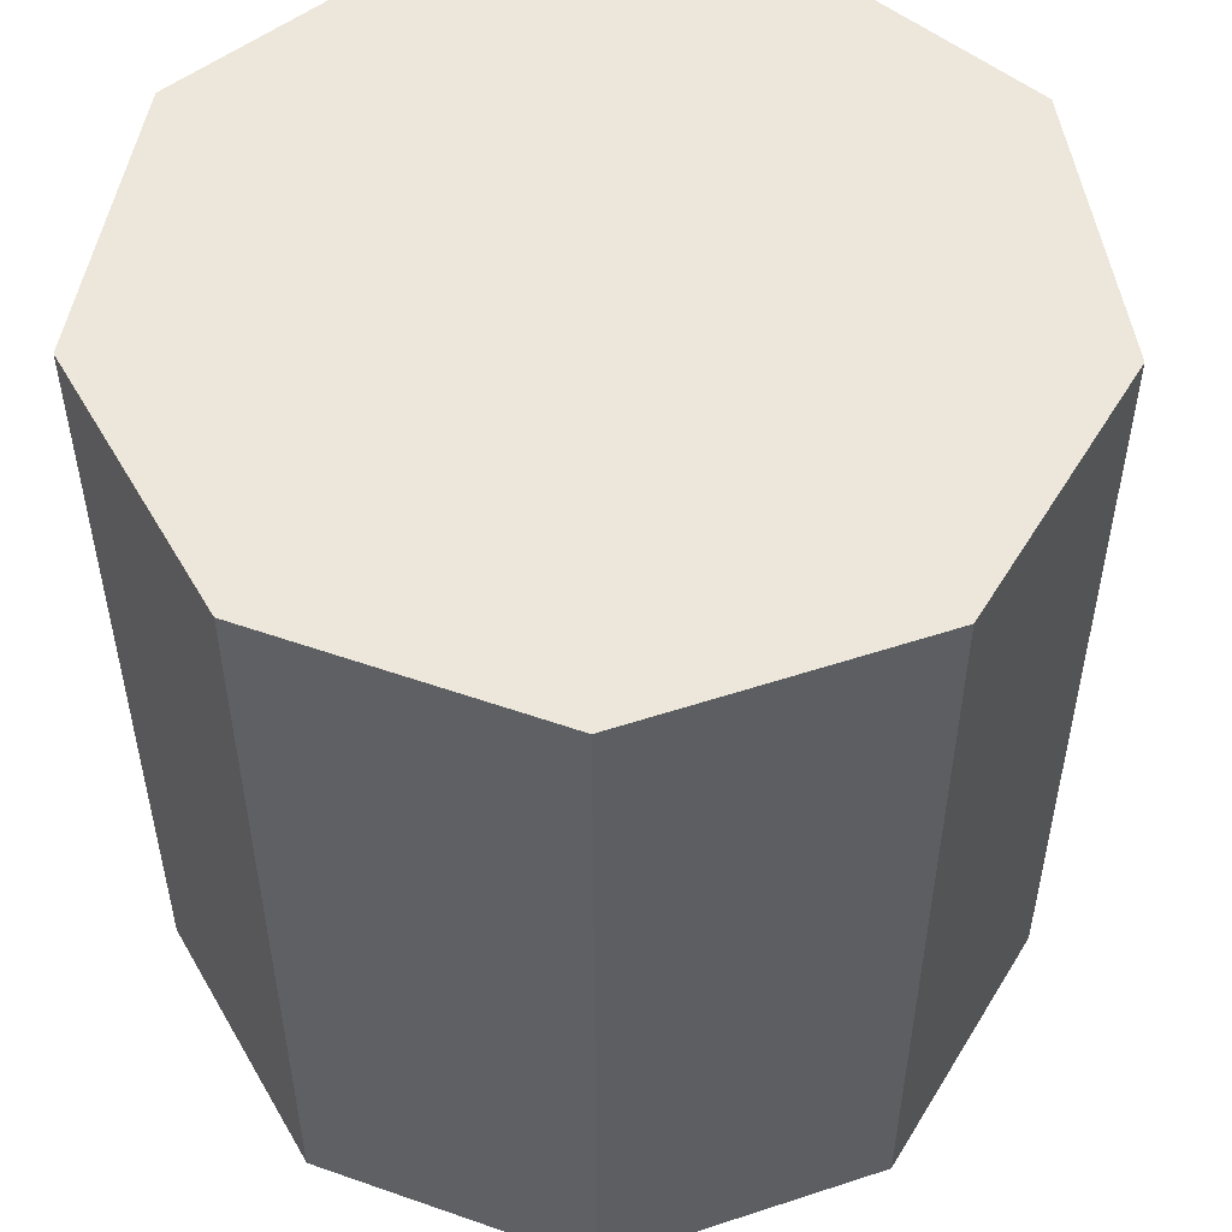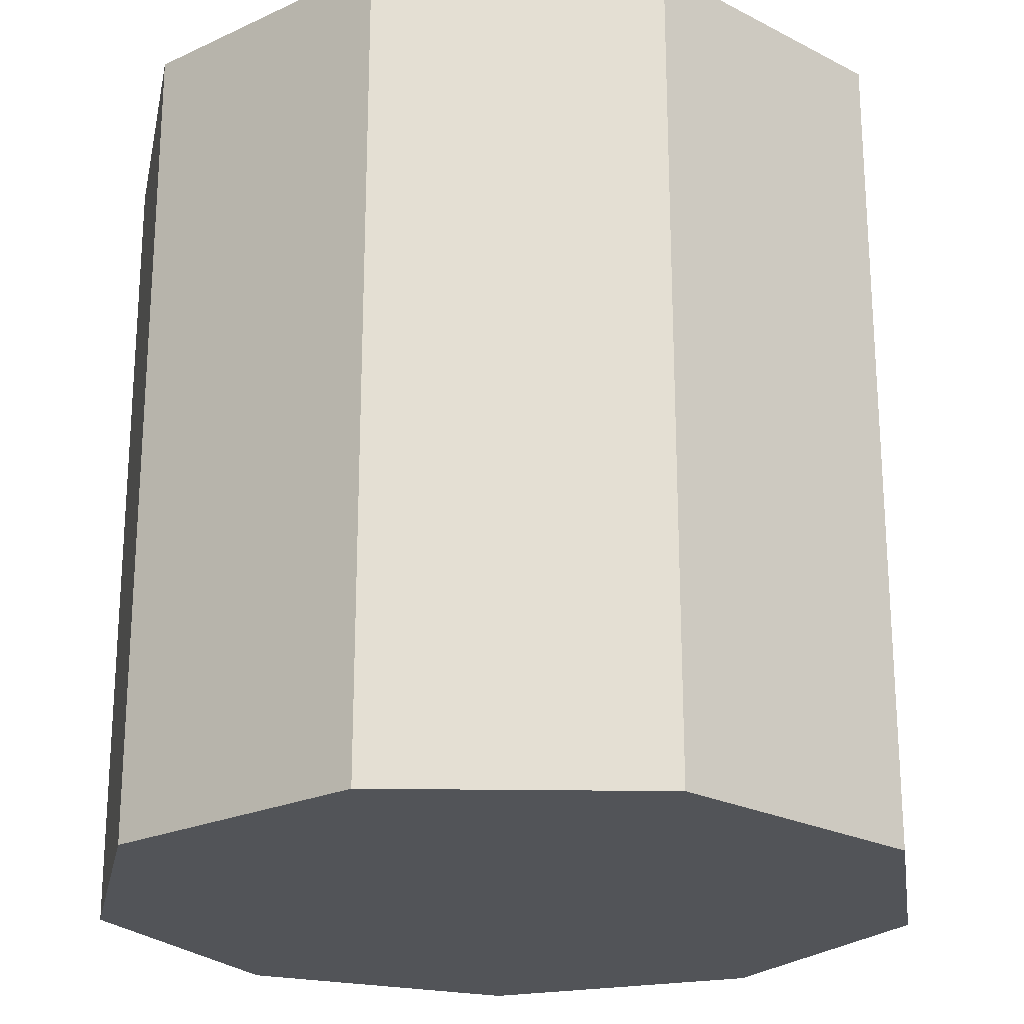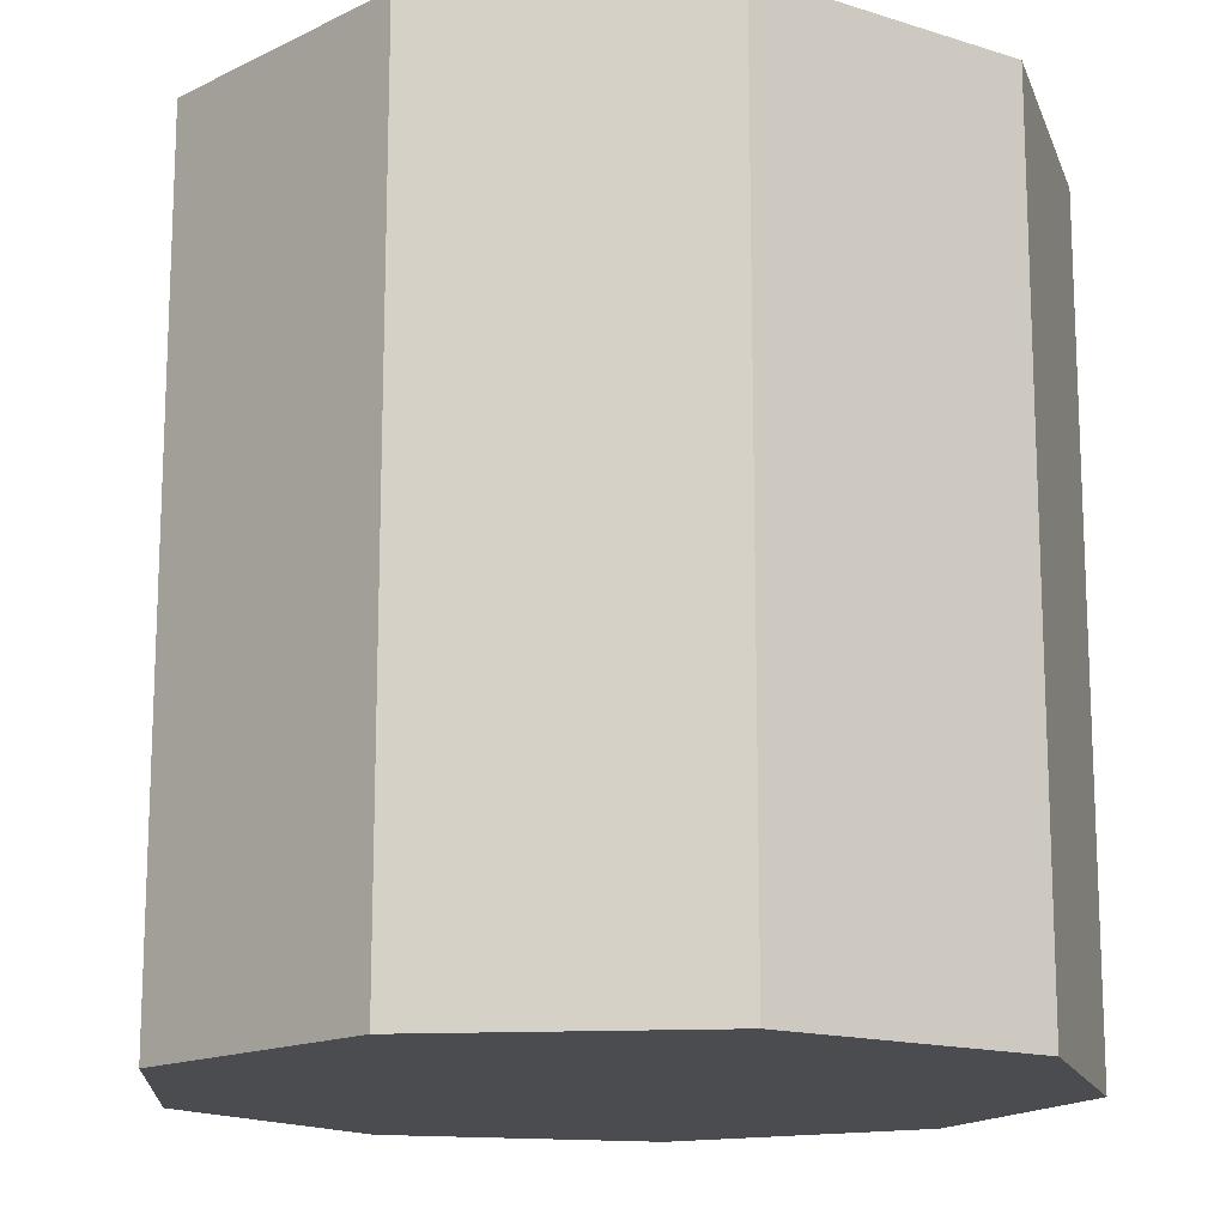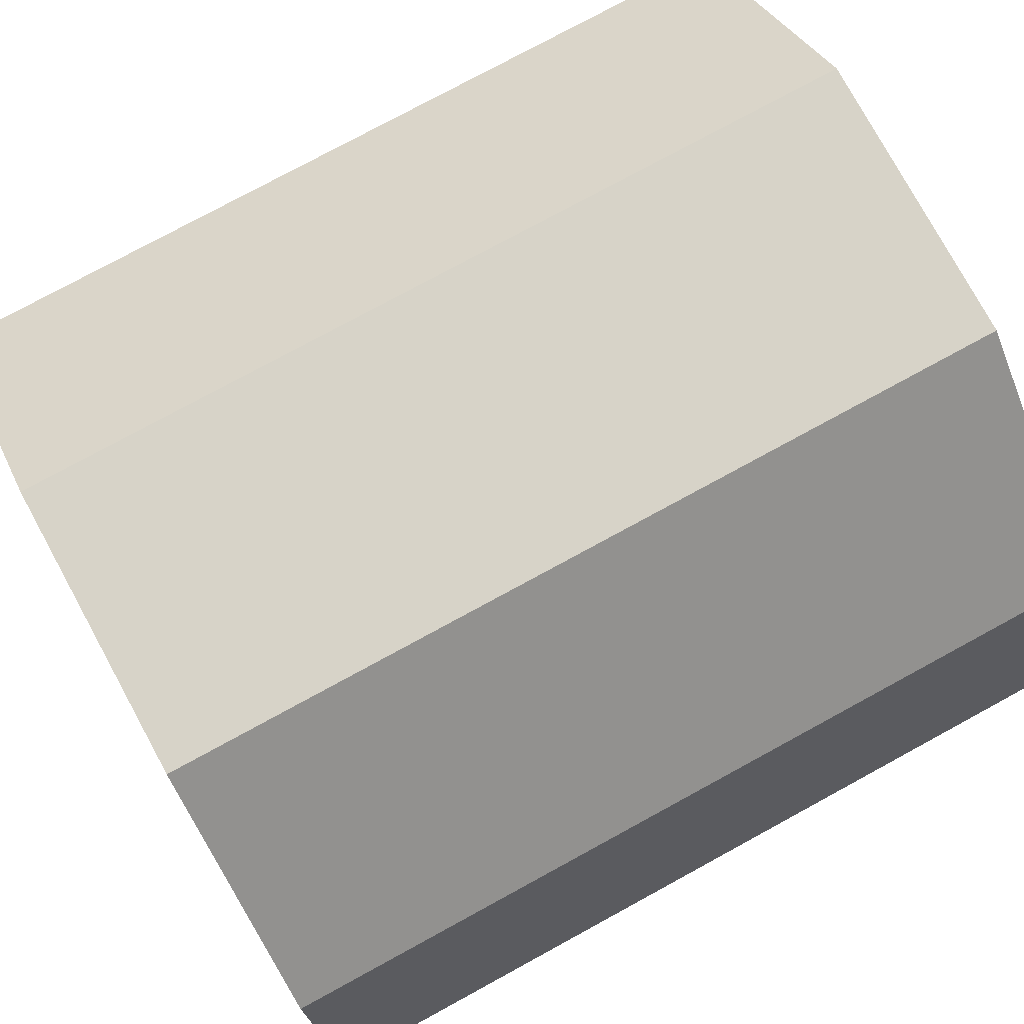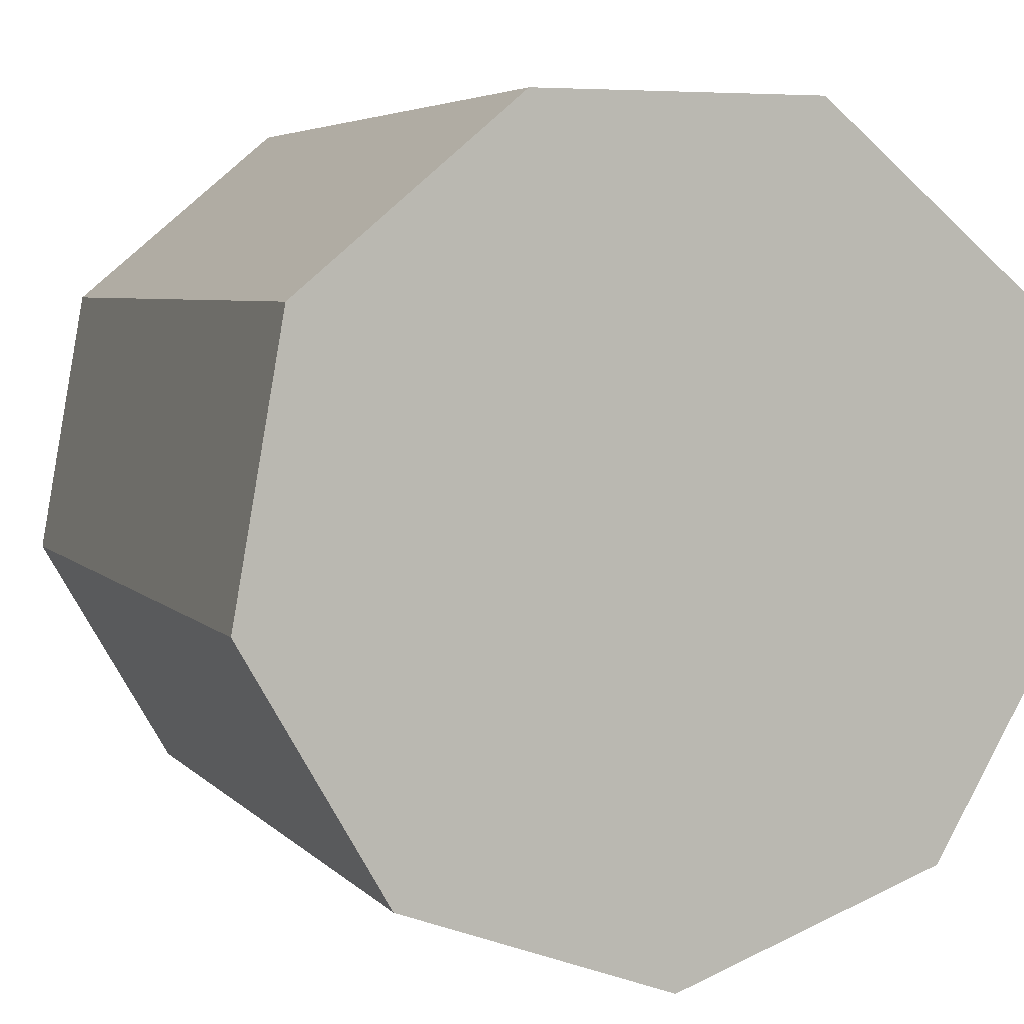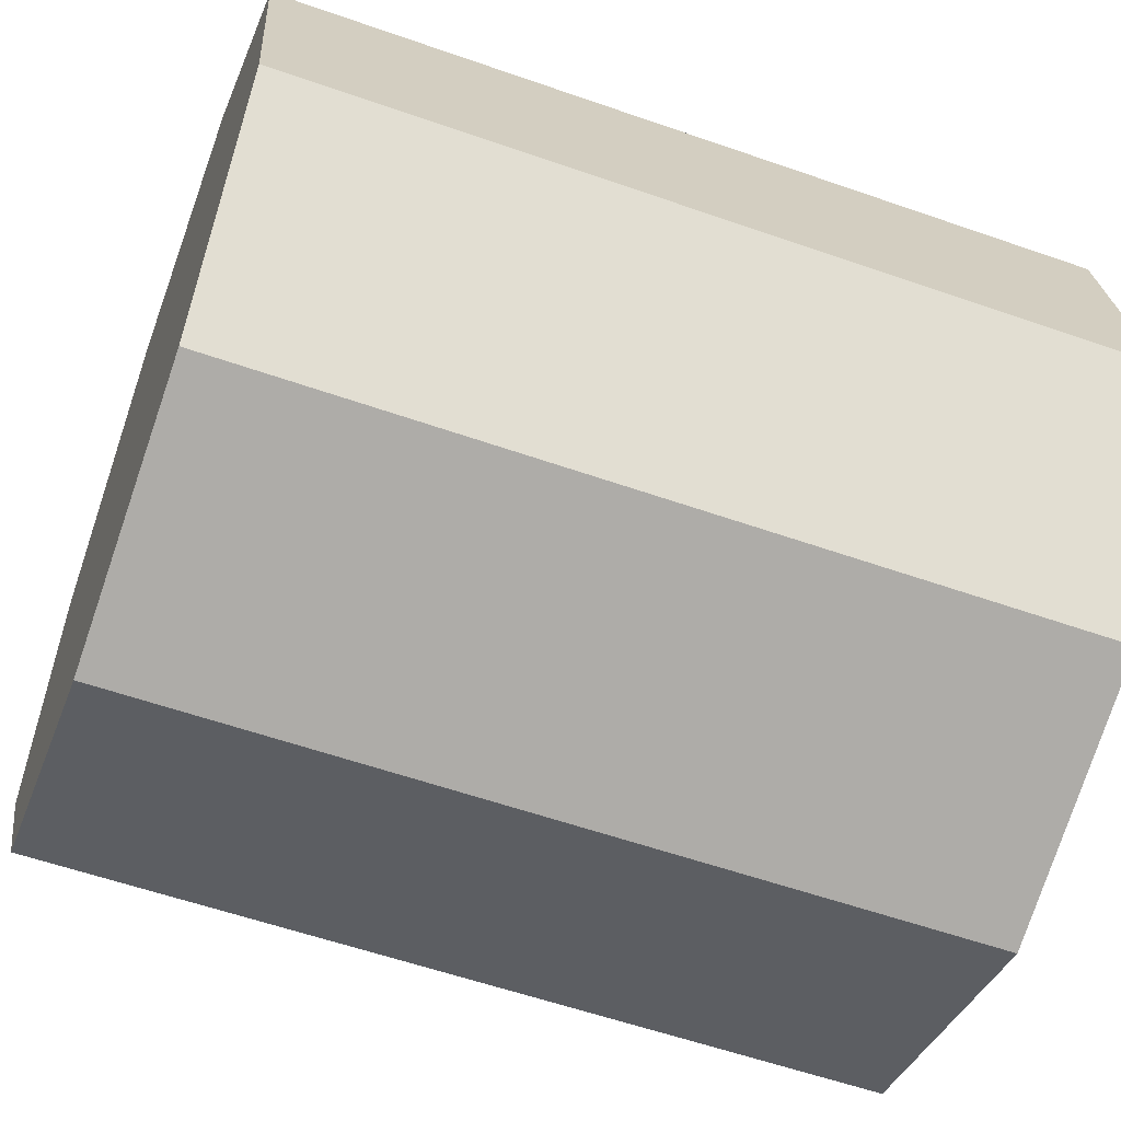
<metadata>
{"format":"obj","ext":"obj","renderer":"f3d","projection":"perspective","resolution":1024,"background":"white","views":[{"elev":53.1,"azim":100.6,"up":"+Y"},{"elev":-22.8,"azim":158.5,"up":"+Y"},{"elev":-15.2,"azim":-154.0,"up":"+Y"},{"elev":77.1,"azim":-118.6,"up":"+Z"},{"elev":4.9,"azim":159.2,"up":"+Z"},{"elev":-57.6,"azim":70.0,"up":"+Z"}]}
</metadata>
<code>
o Cylinder
v 0 -1 -1
v 0 1 -1
v 0.6428 -1 -0.766
v 0.6428 1 -0.766
v 0.9848 -1 -0.1736
v 0.9848 1 -0.1736
v 0.866 -1 0.5
v 0.866 1 0.5
v 0.342 -1 0.9397
v 0.342 1 0.9397
v -0.342 -1 0.9397
v -0.342 1 0.9397
v -0.866 -1 0.5
v -0.866 1 0.5
v -0.9848 -1 -0.1736
v -0.9848 1 -0.1736
v -0.6428 -1 -0.766
v -0.6428 1 -0.766
f 1 2 4 3
f 3 4 6 5
f 5 6 8 7
f 7 8 10 9
f 9 10 12 11
f 11 12 14 13
f 13 14 16 15
f 4 2 18 16 14 12 10 8 6
f 15 16 18 17
f 17 18 2 1
f 1 3 5 7 9 11 13 15 17

</code>
